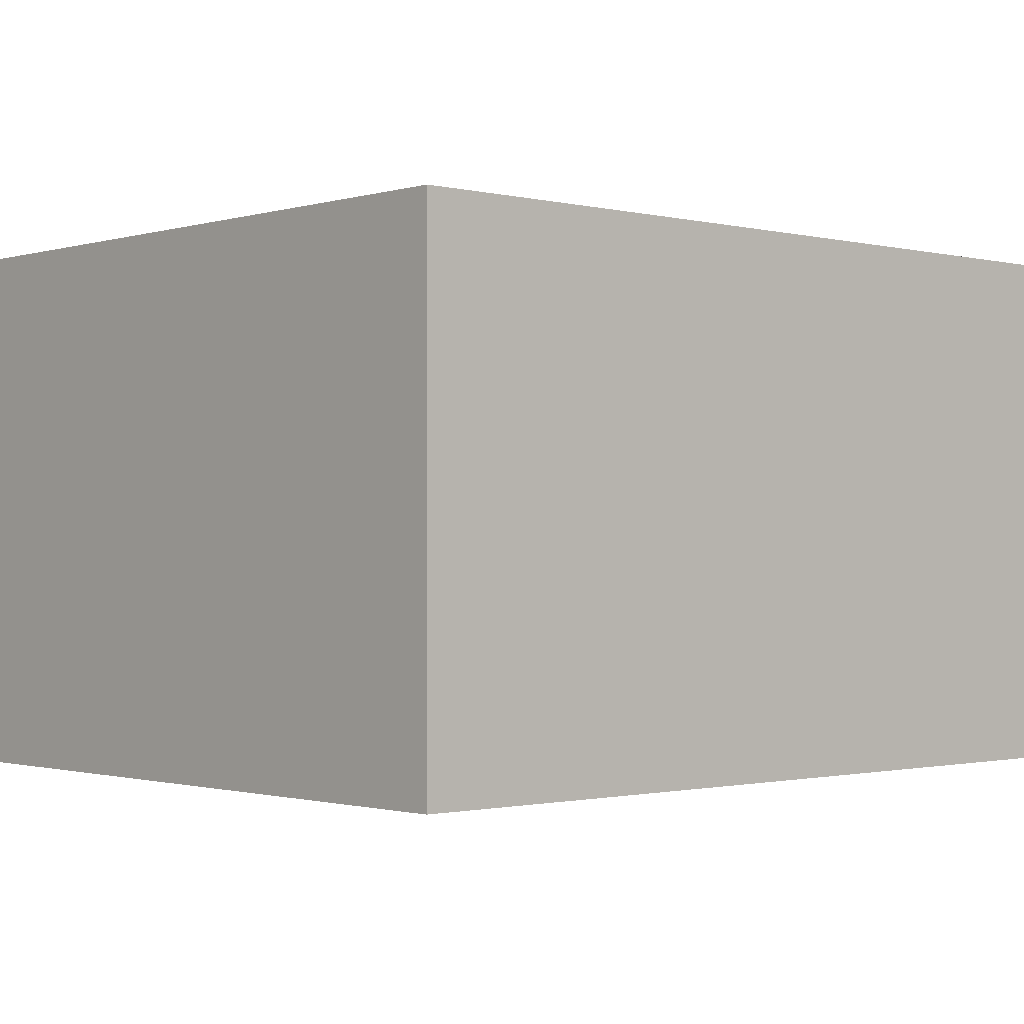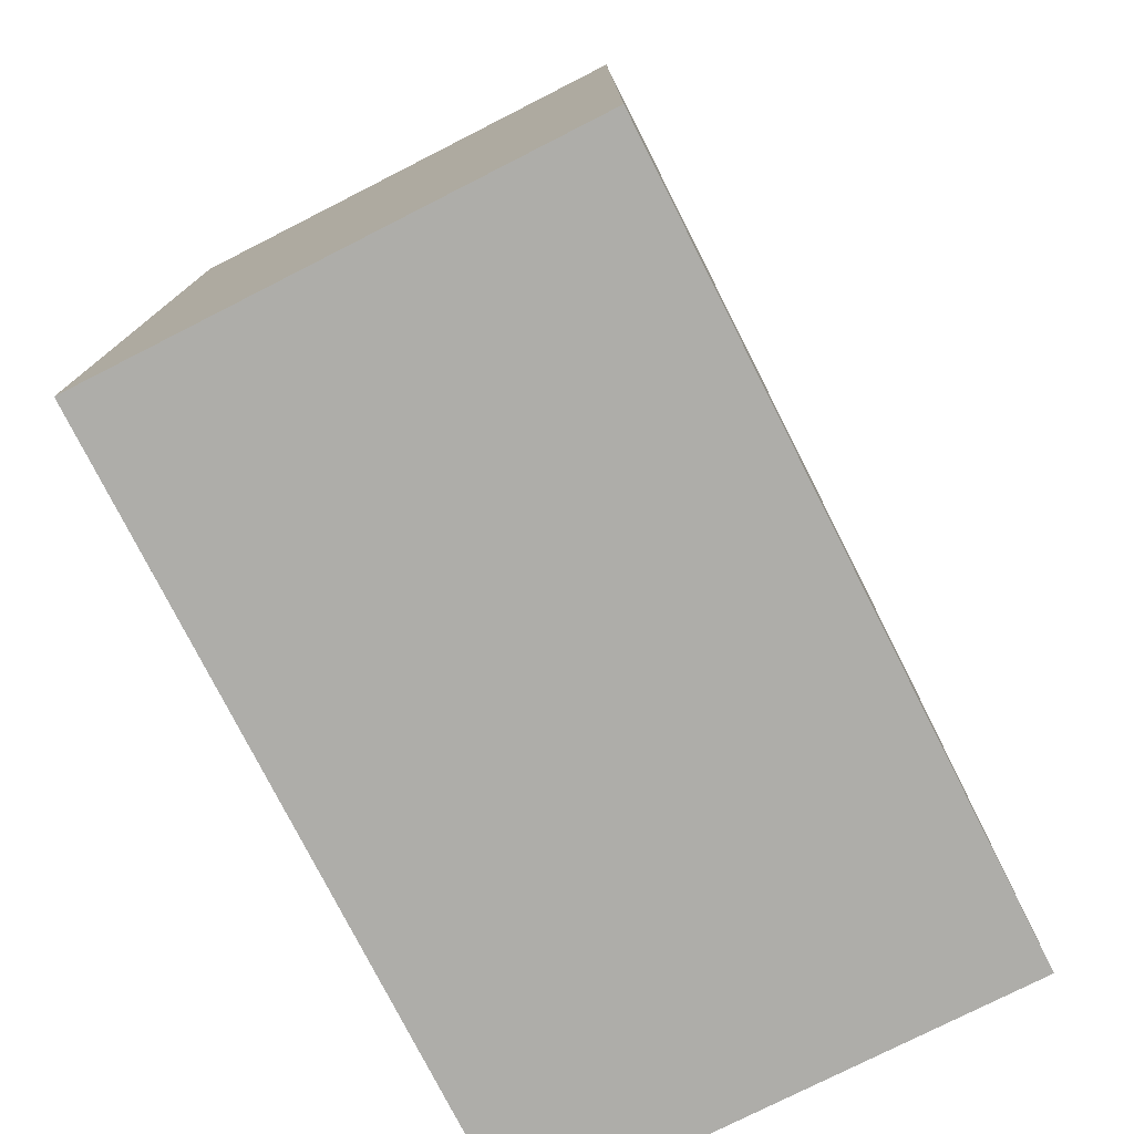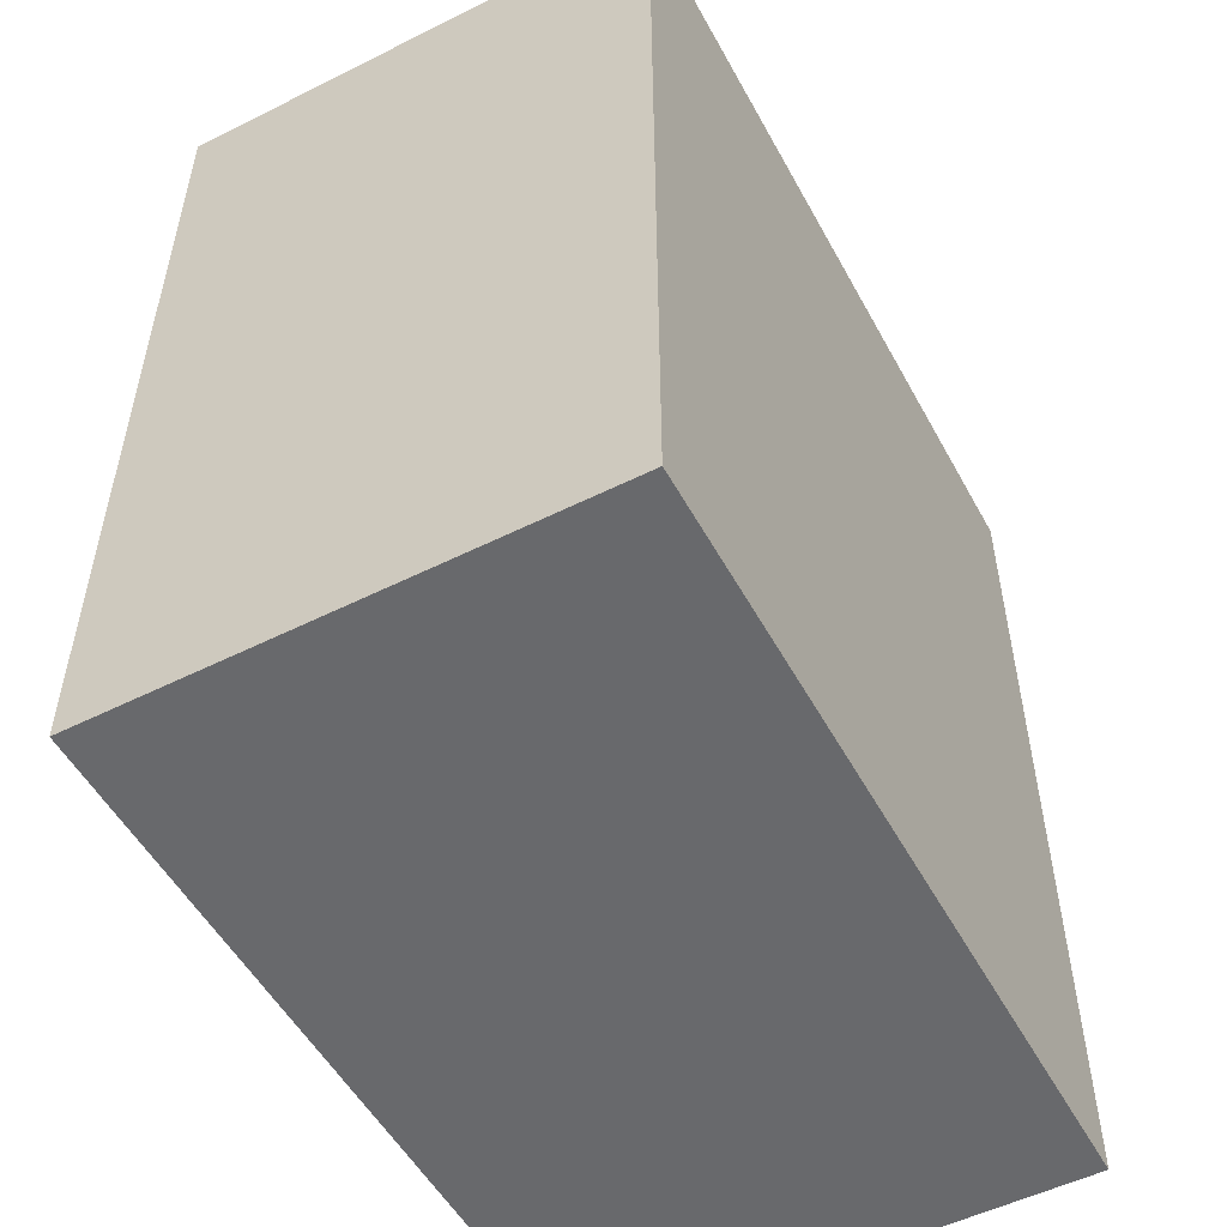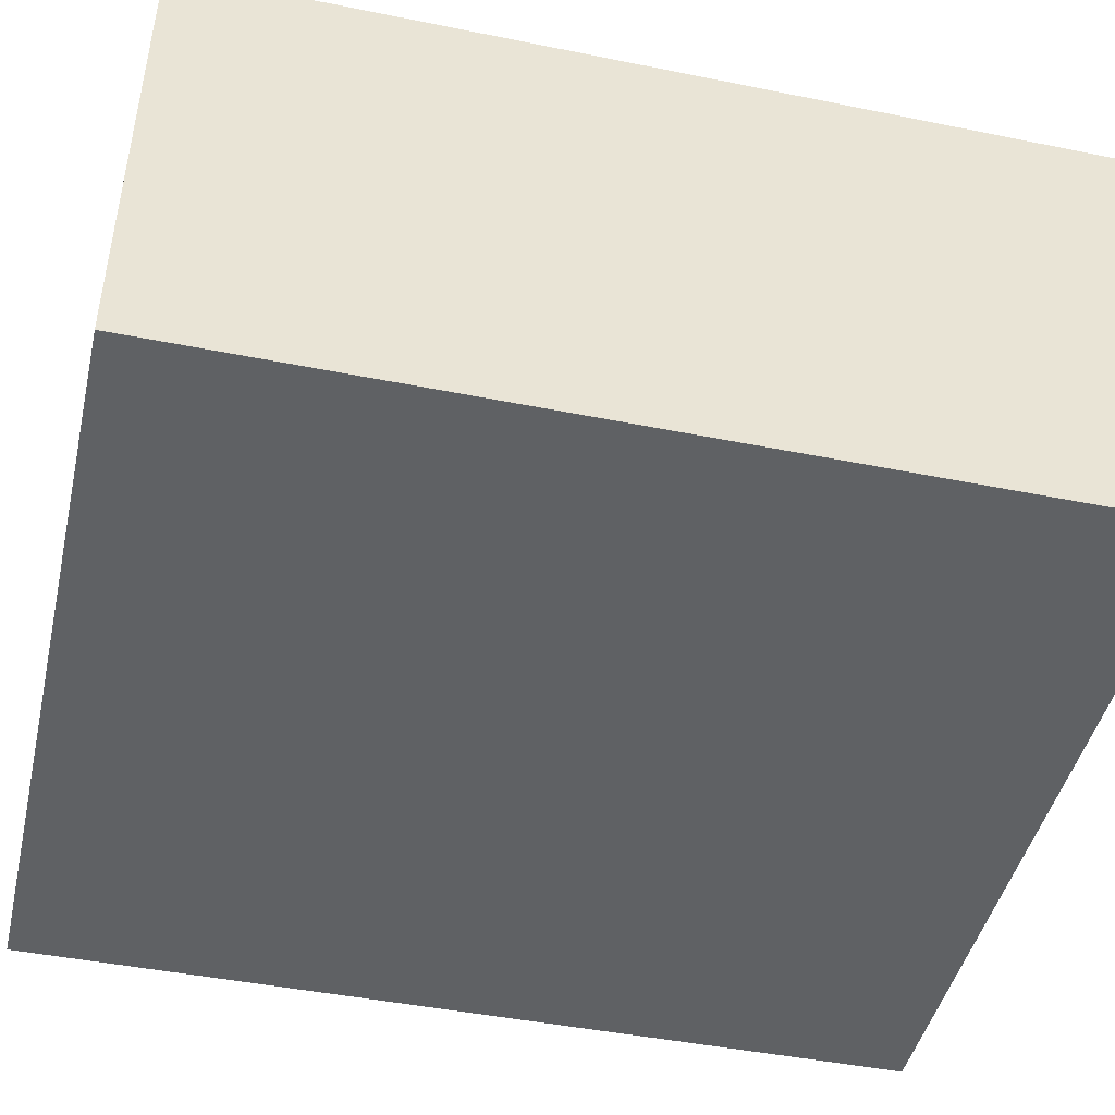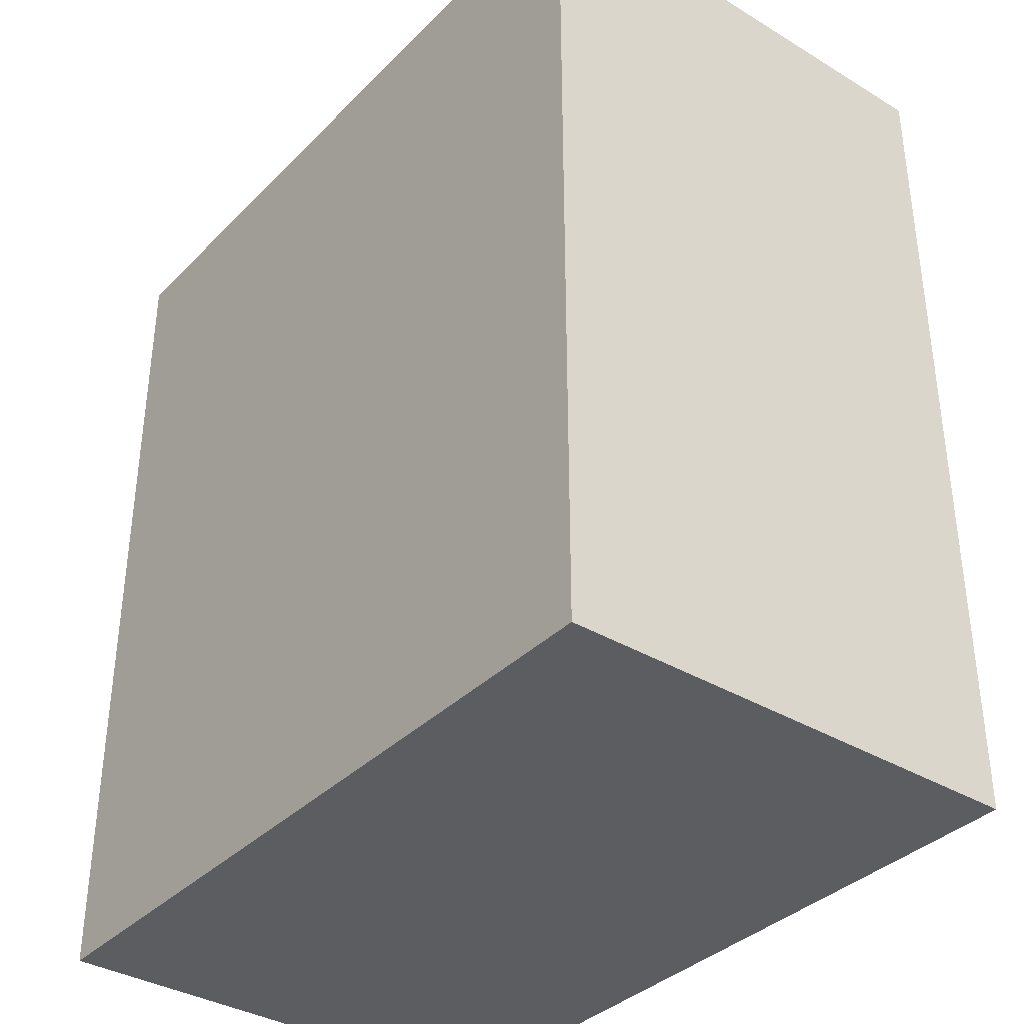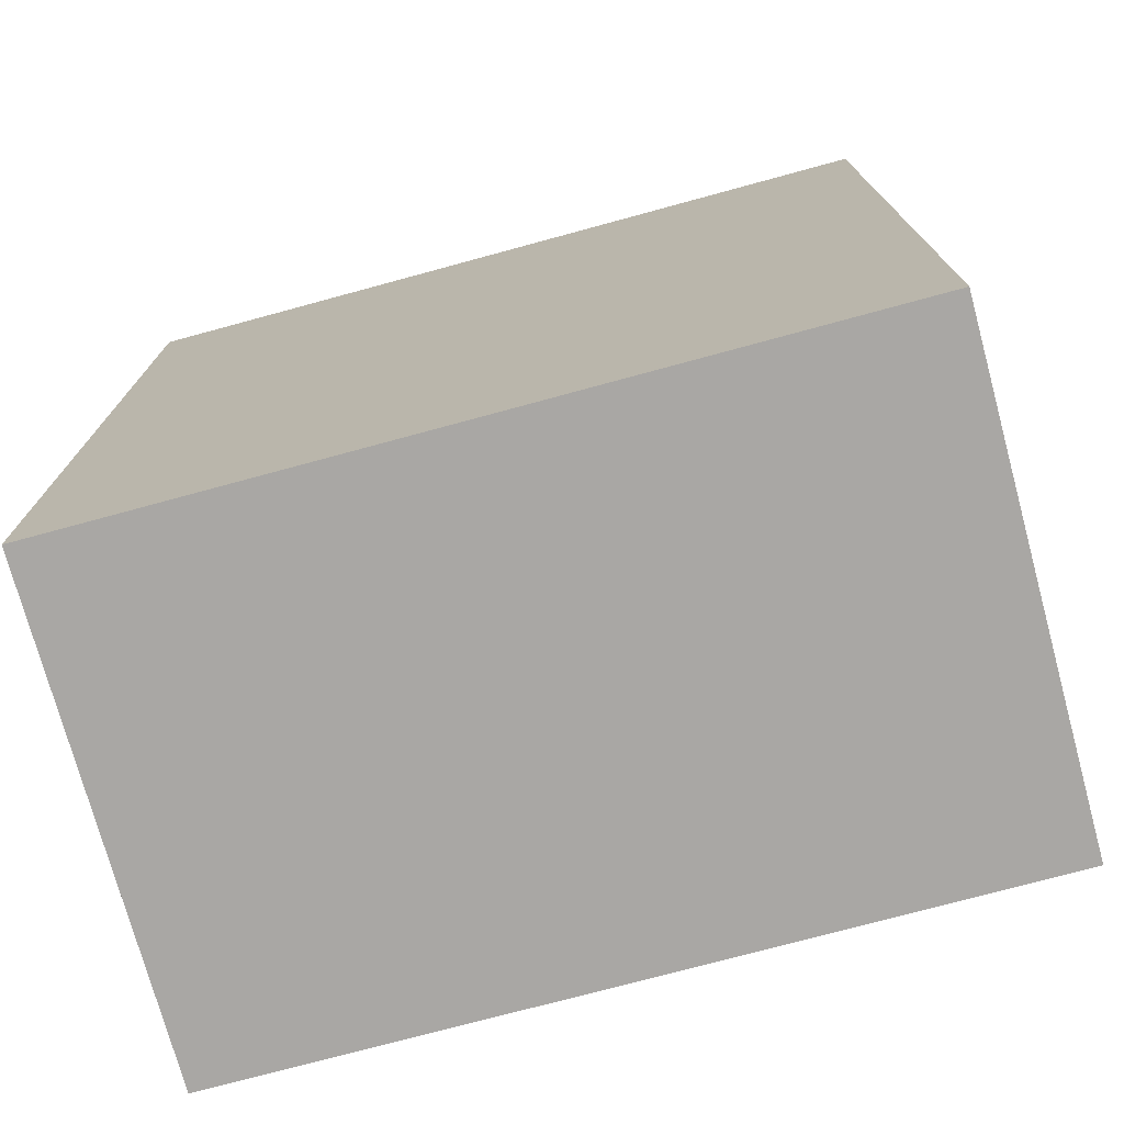
<metadata>
{"format":"obj","ext":"obj","renderer":"f3d","projection":"perspective","resolution":1024,"background":"white","views":[{"elev":-1.0,"azim":47.7,"up":"+Y"},{"elev":-77.1,"azim":-63.1,"up":"+Z"},{"elev":-52.8,"azim":-61.8,"up":"+Z"},{"elev":-45.4,"azim":76.9,"up":"+Y"},{"elev":-36.3,"azim":-128.1,"up":"+Z"},{"elev":-74.8,"azim":15.2,"up":"+Z"}]}
</metadata>
<code>
g g0
v -1.179e+04 -5323 -21564
v 16008 -5323 -21564
v 16008 -5323 1.013e+04
v -1.179e+04 -5323 1.013e+04
v -1.179e+04 1.219e+04 1.013e+04
v 16008 1.219e+04 1.013e+04
v 16008 1.219e+04 -21564
v -1.179e+04 1.219e+04 -21564
f 6 3 2 7
f 8 1 4 5
f 7 2 1 8
f 5 4 3 6
f 8 5 6 7
f 1 2 3 4

</code>
